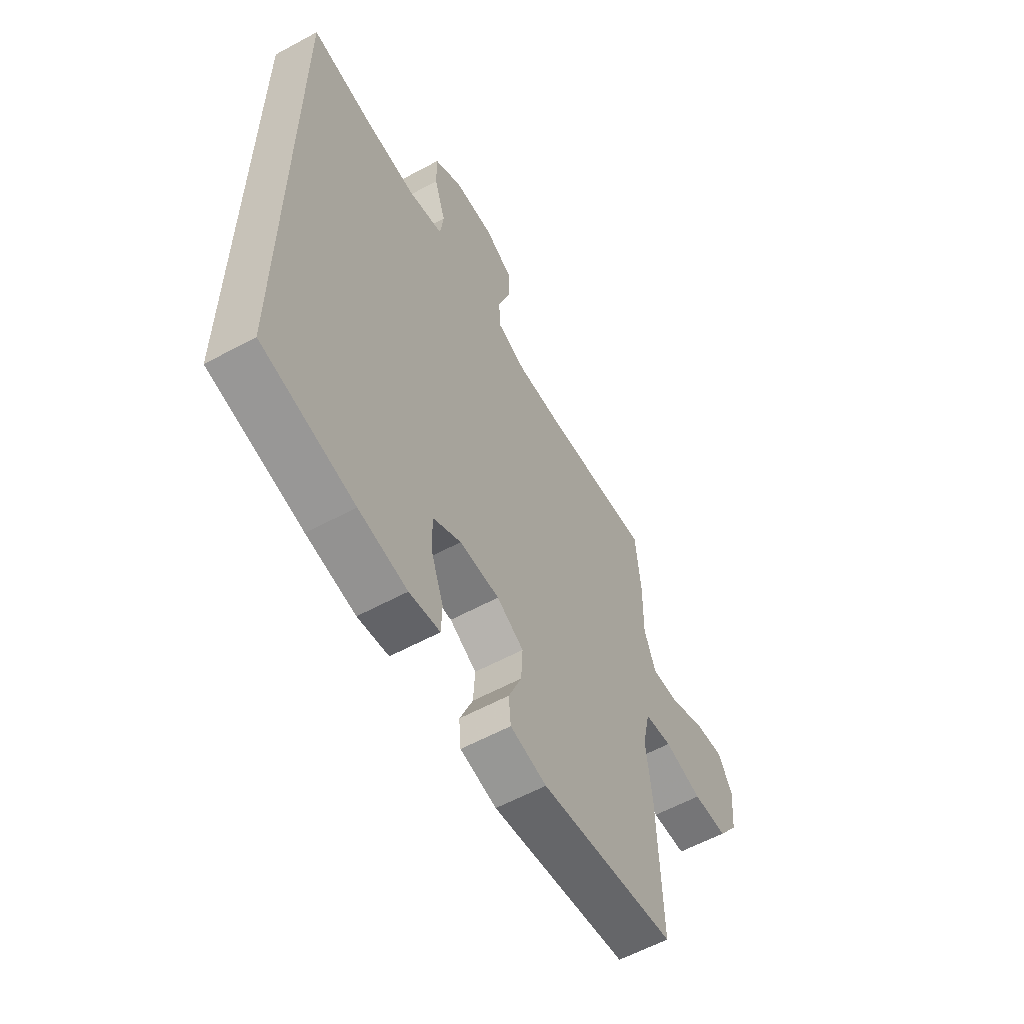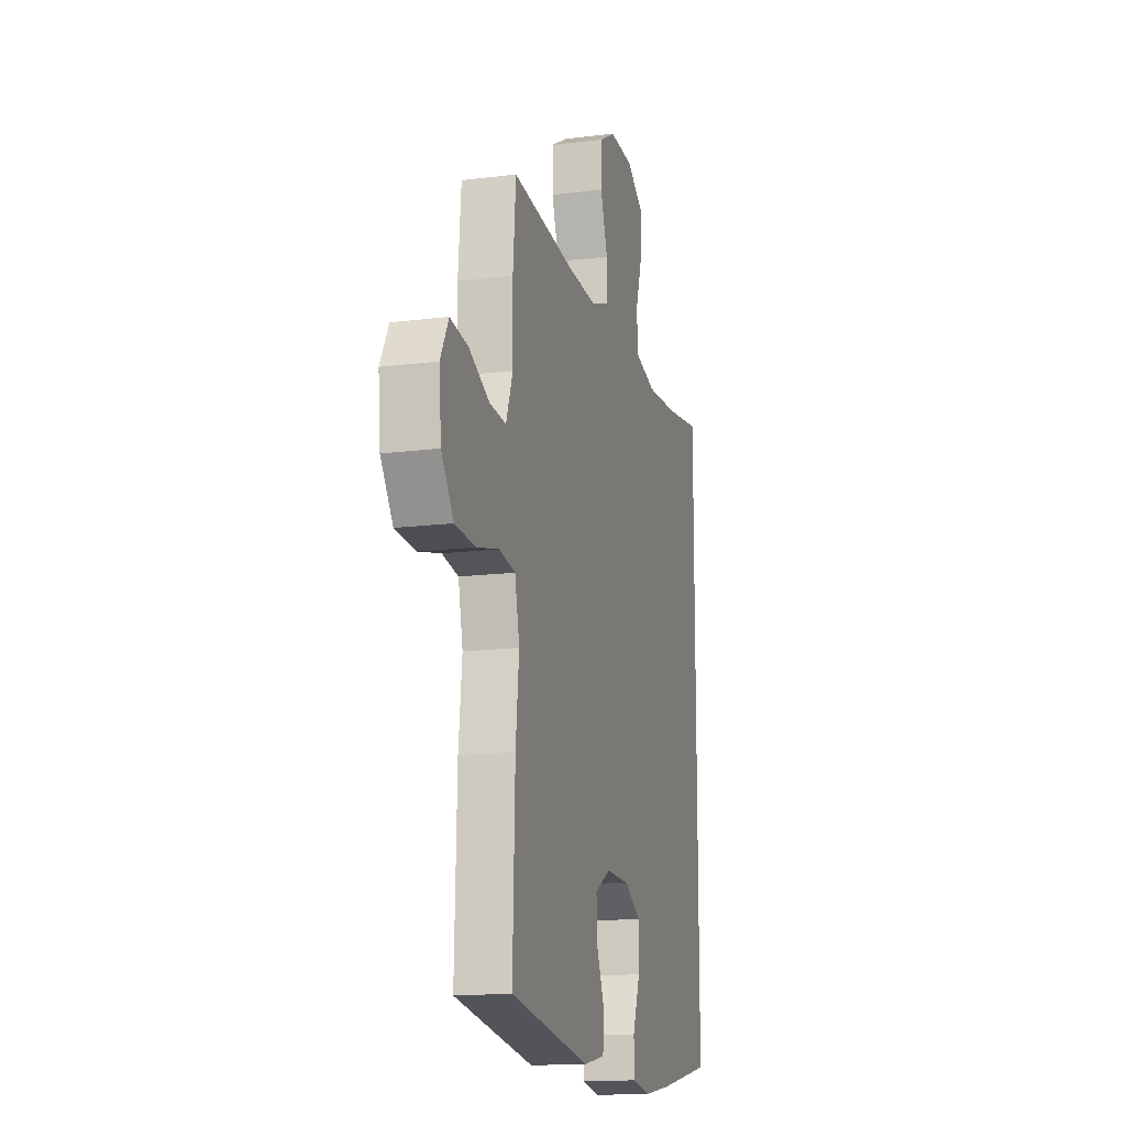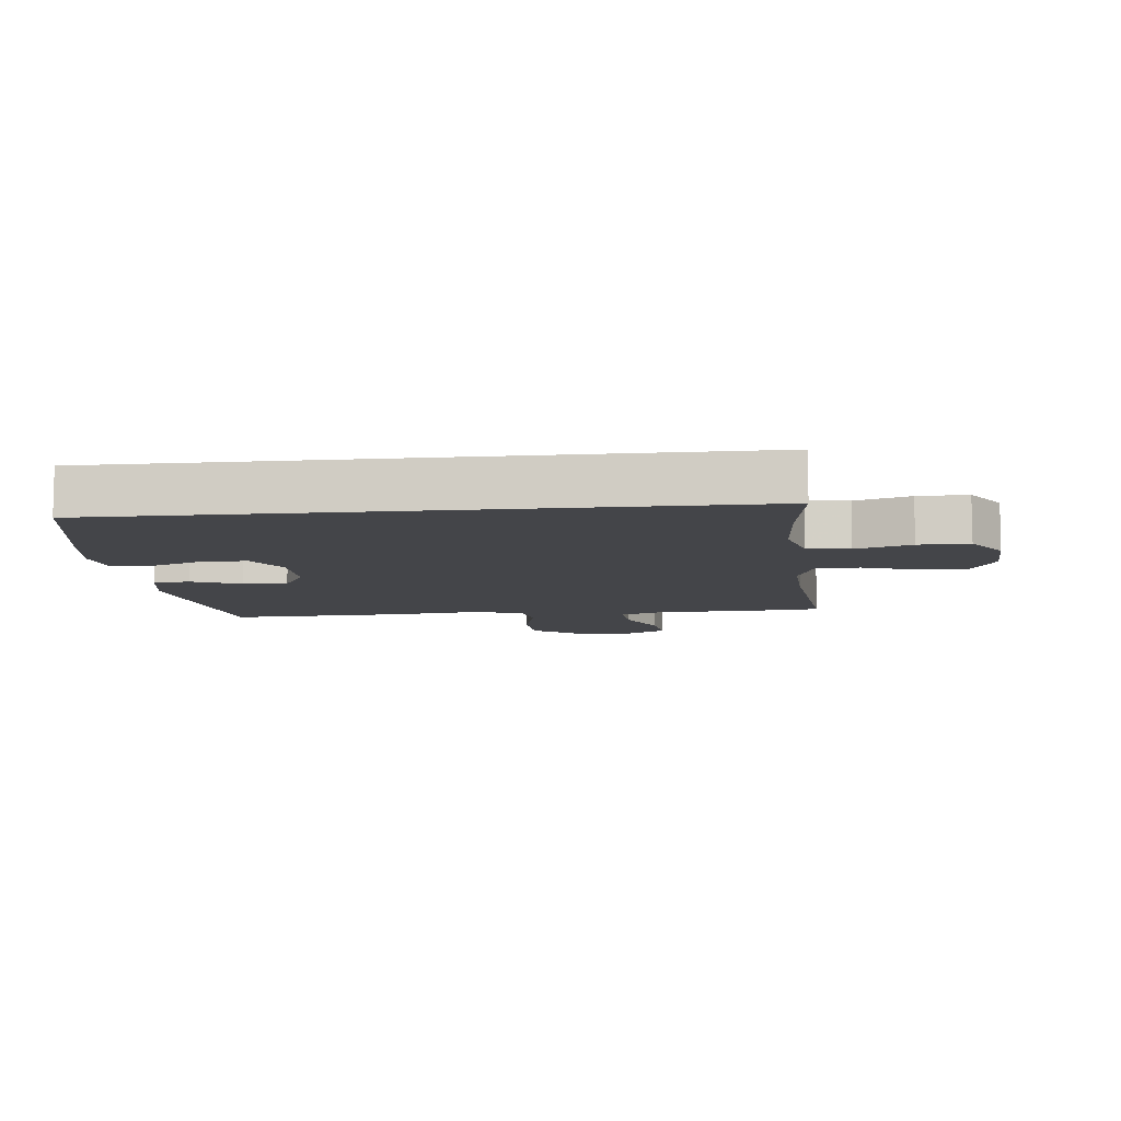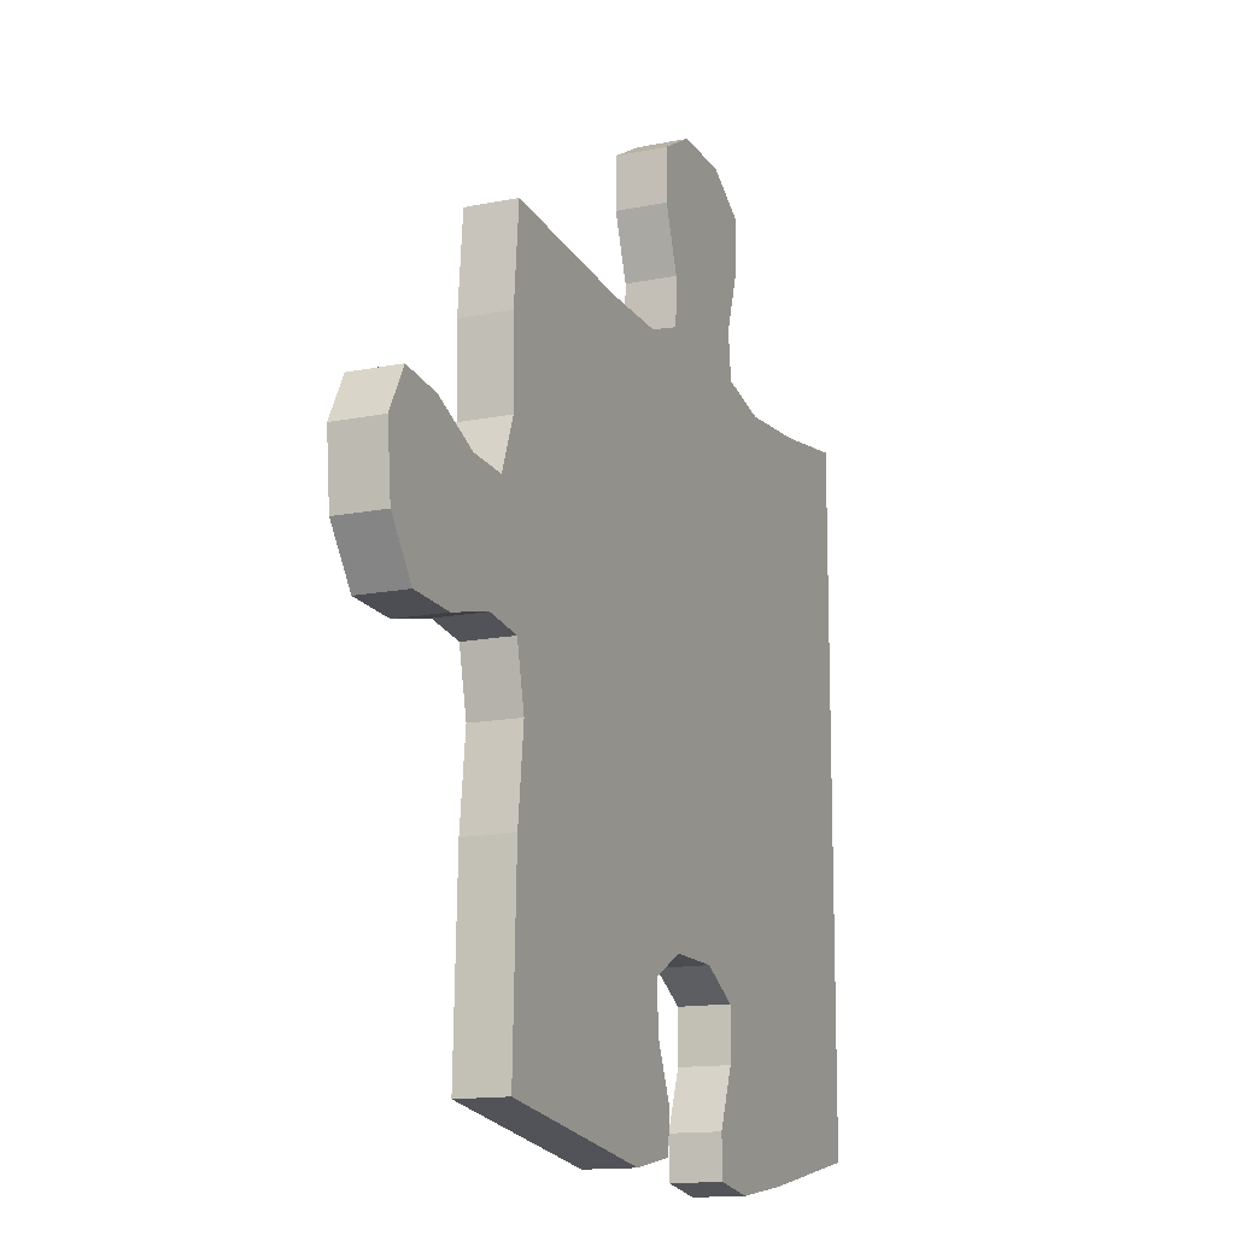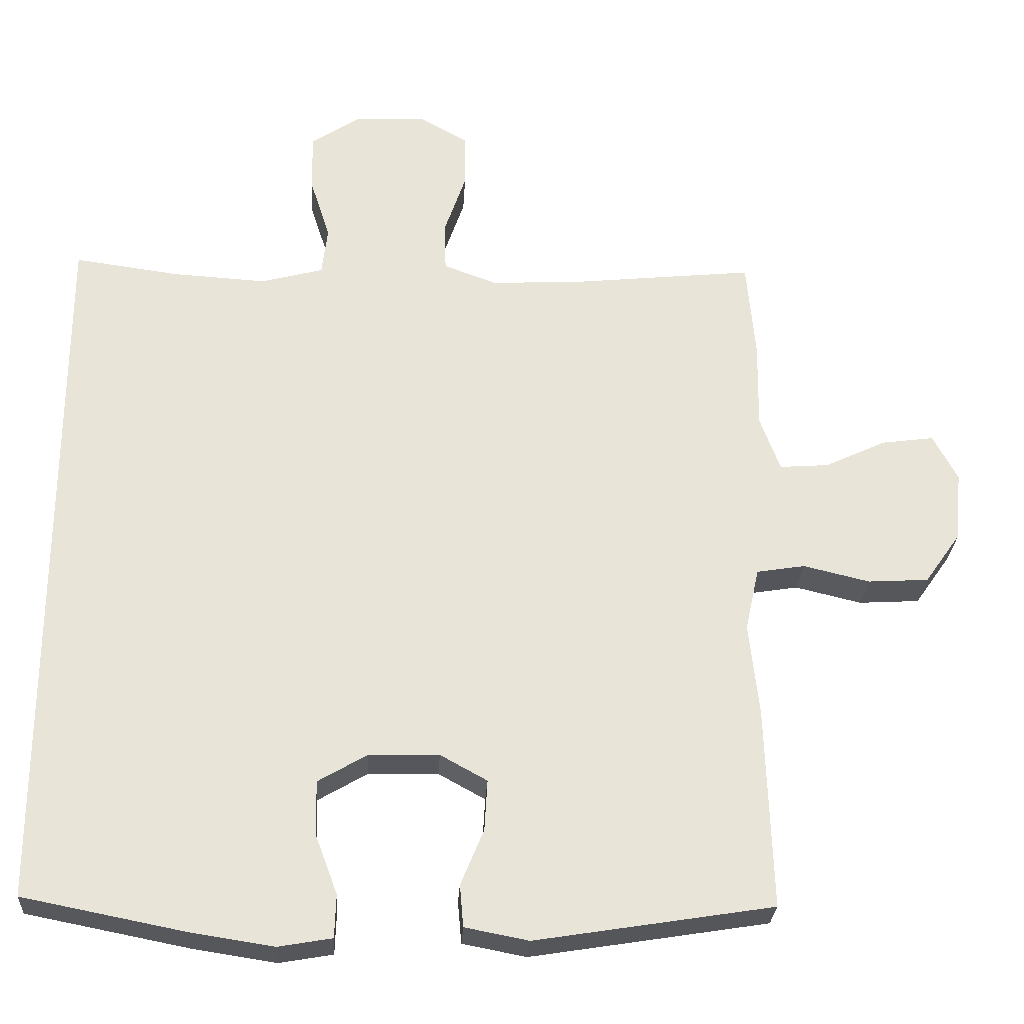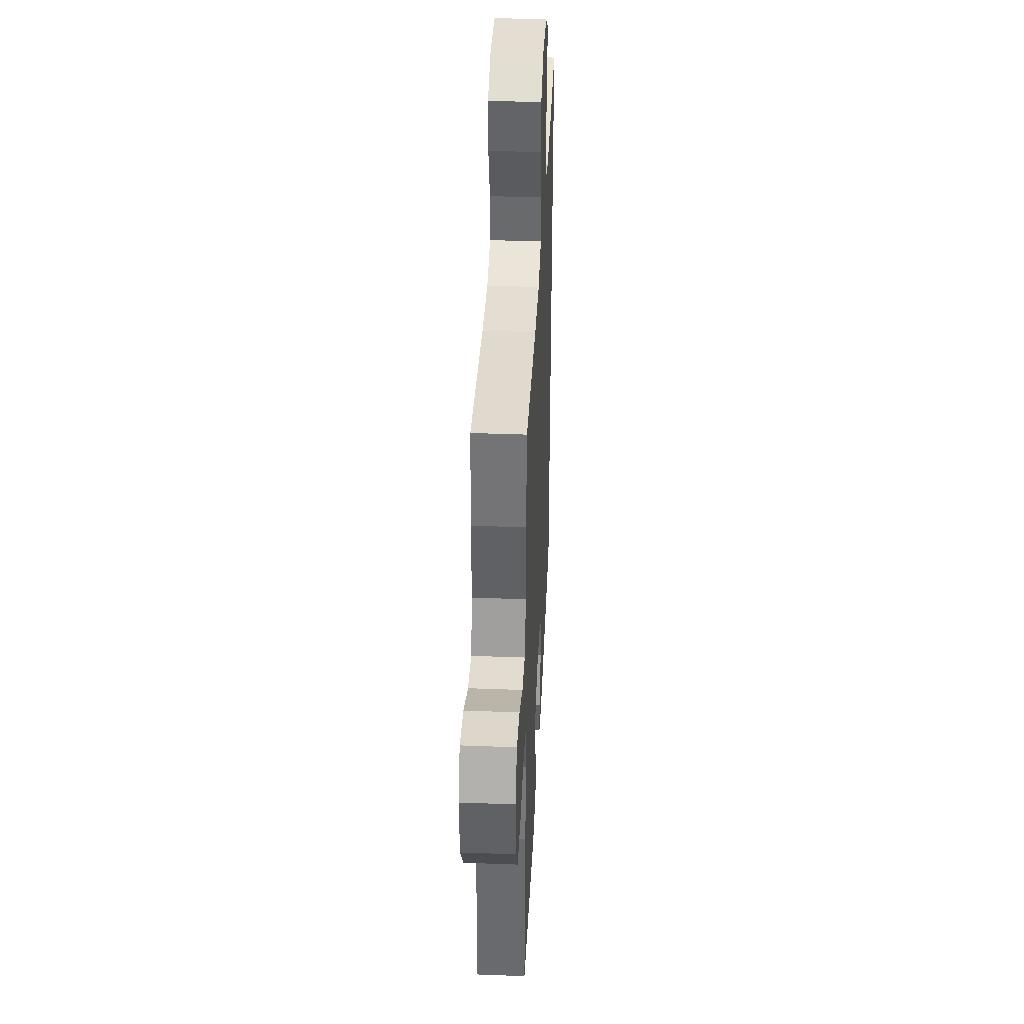
<metadata>
{"format":"obj","ext":"obj","renderer":"f3d","projection":"perspective","resolution":1024,"background":"white","views":[{"elev":-59.4,"azim":-60.9,"up":"+Z"},{"elev":-15.0,"azim":105.1,"up":"+Z"},{"elev":-9.0,"azim":-83.9,"up":"+Y"},{"elev":-14.2,"azim":113.9,"up":"+Z"},{"elev":-27.6,"azim":-3.2,"up":"+Z"},{"elev":38.4,"azim":92.7,"up":"+Z"}]}
</metadata>
<code>
v 0.5 0.07 0.5
v 0.512 0.07 0.363
v 0.51 0.07 0.242
v 0.538 0.07 0.166
v 0.606 0.07 0.171
v 0.691 0.07 0.211
v 0.764 0.07 0.221
v 0.798 0.07 0.157
v 0.789 0.07 0.06
v 0.739 0.07 -0.011
v 0.655 0.07 -0.016
v 0.563 0.07 0.006
v 0.496 0.07 -0.005
v 0.477 0.07 -0.092
v 0.491 0.07 -0.22
v 0.5 0.07 -0.5
v 0.171 0.07 -0.553
v 0.083 0.07 -0.536
v 0.078 0.07 -0.478
v 0.11 0.07 -0.4
v 0.114 0.07 -0.33
v 0.049 0.07 -0.294
v -0.048 0.07 -0.296
v -0.116 0.07 -0.336
v -0.115 0.07 -0.411
v -0.084 0.07 -0.494
v -0.086 0.07 -0.554
v -0.16 0.07 -0.567
v -0.277 0.07 -0.549
v -0.5 0.07 -0.505
v -0.5 0.07 0.486
v -0.355 0.07 0.466
v -0.225 0.07 0.458
v -0.139 0.07 0.481
v -0.131 0.07 0.548
v -0.159 0.07 0.636
v -0.16 0.07 0.716
v -0.092 0.07 0.761
v 0.007 0.07 0.765
v 0.075 0.07 0.727
v 0.075 0.07 0.652
v 0.045 0.07 0.564
v 0.047 0.07 0.495
v 0.12 0.07 0.468
v 0.236 0.07 0.473
v 0.5 0 0.5
v 0.512 0 0.363
v 0.51 0 0.242
v 0.538 0 0.166
v 0.606 0 0.171
v 0.691 0 0.211
v 0.764 0 0.221
v 0.798 0 0.157
v 0.789 0 0.06
v 0.739 0 -0.011
v 0.655 0 -0.016
v 0.563 0 0.006
v 0.496 0 -0.005
v 0.477 0 -0.092
v 0.491 0 -0.22
v 0.5 0 -0.5
v 0.171 0 -0.553
v 0.083 0 -0.536
v 0.078 0 -0.478
v 0.11 0 -0.4
v 0.114 0 -0.33
v 0.049 0 -0.294
v -0.048 0 -0.296
v -0.116 0 -0.336
v -0.115 0 -0.411
v -0.084 0 -0.494
v -0.086 0 -0.554
v -0.16 0 -0.567
v -0.277 0 -0.549
v -0.5 0 -0.505
v -0.5 0 0.486
v -0.355 0 0.466
v -0.225 0 0.458
v -0.139 0 0.481
v -0.131 0 0.548
v -0.159 0 0.636
v -0.16 0 0.716
v -0.092 0 0.761
v 0.007 0 0.765
v 0.075 0 0.727
v 0.075 0 0.652
v 0.045 0 0.564
v 0.047 0 0.495
v 0.12 0 0.468
v 0.236 0 0.473
f 39 40 41 42
f 39 42 43
f 38 39 43
f 35 36 37 38
f 34 35 38 43
f 33 34 43 44
f 29 30 31 32
f 29 32 33
f 25 26 27 28
f 24 25 28 29
f 17 18 19 20
f 17 20 21
f 14 15 16 17
f 13 14 17 21
f 9 10 11 12
f 9 12 13
f 8 9 13
f 5 6 7 8
f 4 5 8 13
f 3 4 13 21
f 45 1 2 3
f 44 45 3 21
f 24 29 33 44
f 23 24 44
f 22 23 44
f 21 22 44
f 87 86 85 84
f 88 87 84
f 88 84 83
f 83 82 81 80
f 88 83 80 79
f 89 88 79 78
f 77 76 75 74
f 78 77 74
f 73 72 71 70
f 74 73 70 69
f 65 64 63 62
f 66 65 62
f 62 61 60 59
f 66 62 59 58
f 57 56 55 54
f 58 57 54
f 58 54 53
f 53 52 51 50
f 58 53 50 49
f 66 58 49 48
f 48 47 46 90
f 66 48 90 89
f 89 78 74 69
f 89 69 68
f 89 68 67
f 89 67 66
f 1 46 47 2
f 2 47 48 3
f 3 48 49 4
f 4 49 50 5
f 5 50 51 6
f 6 51 52 7
f 7 52 53 8
f 8 53 54 9
f 9 54 55 10
f 10 55 56 11
f 11 56 57 12
f 12 57 58 13
f 13 58 59 14
f 14 59 60 15
f 15 60 61 16
f 16 61 62 17
f 17 62 63 18
f 18 63 64 19
f 19 64 65 20
f 20 65 66 21
f 21 66 67 22
f 22 67 68 23
f 23 68 69 24
f 24 69 70 25
f 25 70 71 26
f 26 71 72 27
f 27 72 73 28
f 28 73 74 29
f 29 74 75 30
f 30 75 76 31
f 31 76 77 32
f 32 77 78 33
f 33 78 79 34
f 34 79 80 35
f 35 80 81 36
f 36 81 82 37
f 37 82 83 38
f 38 83 84 39
f 39 84 85 40
f 40 85 86 41
f 41 86 87 42
f 42 87 88 43
f 43 88 89 44
f 44 89 90 45
f 45 90 46 1

</code>
